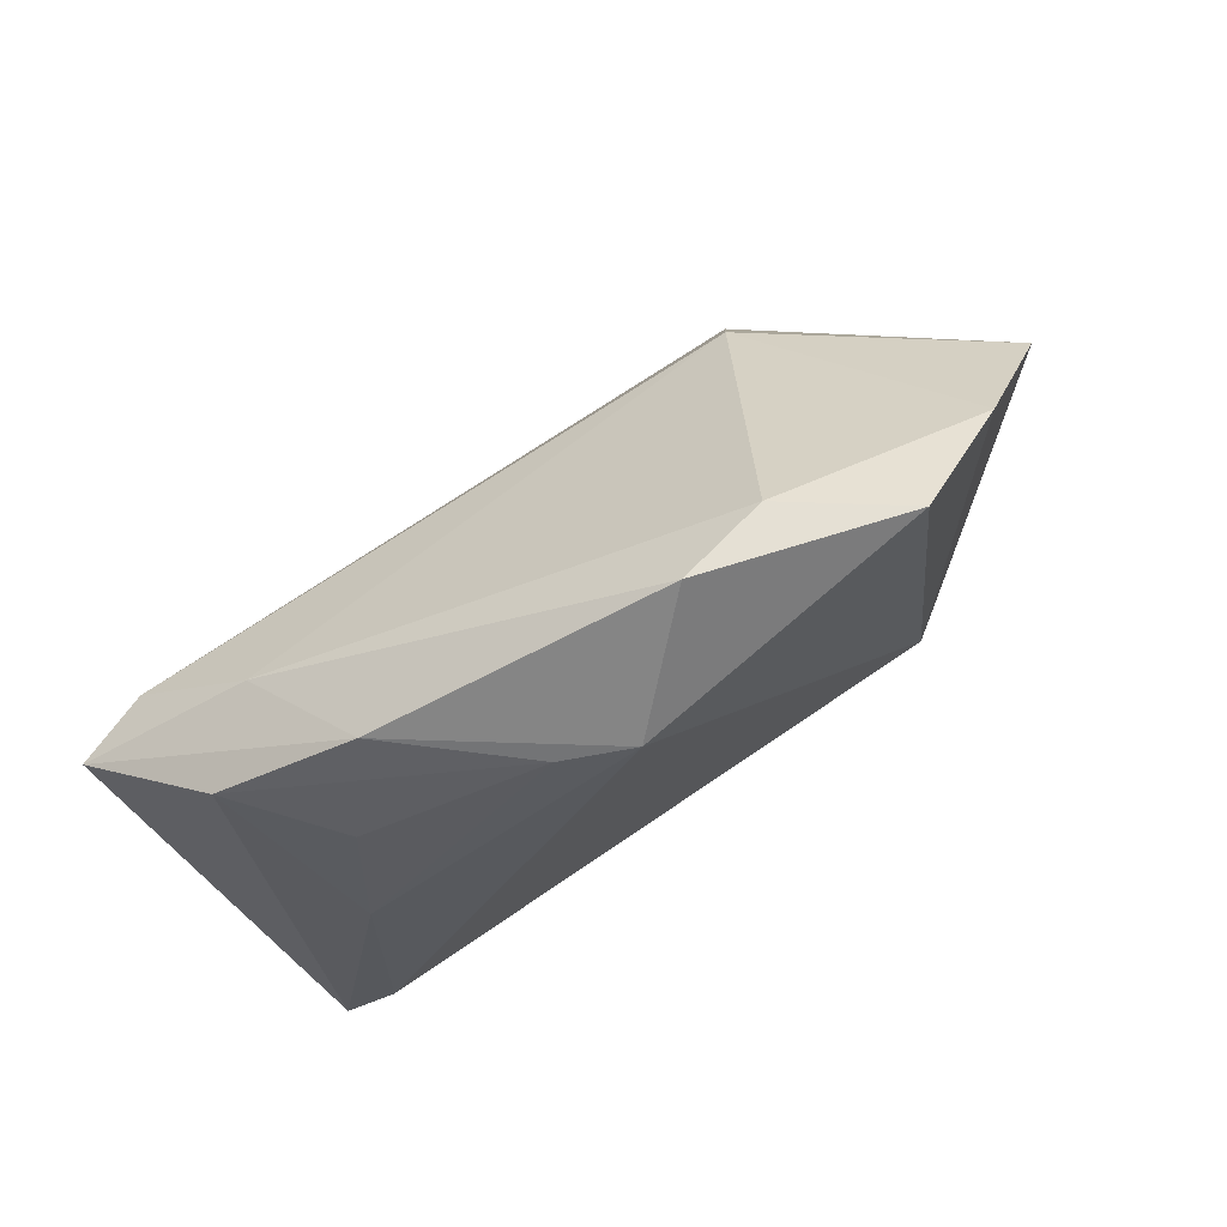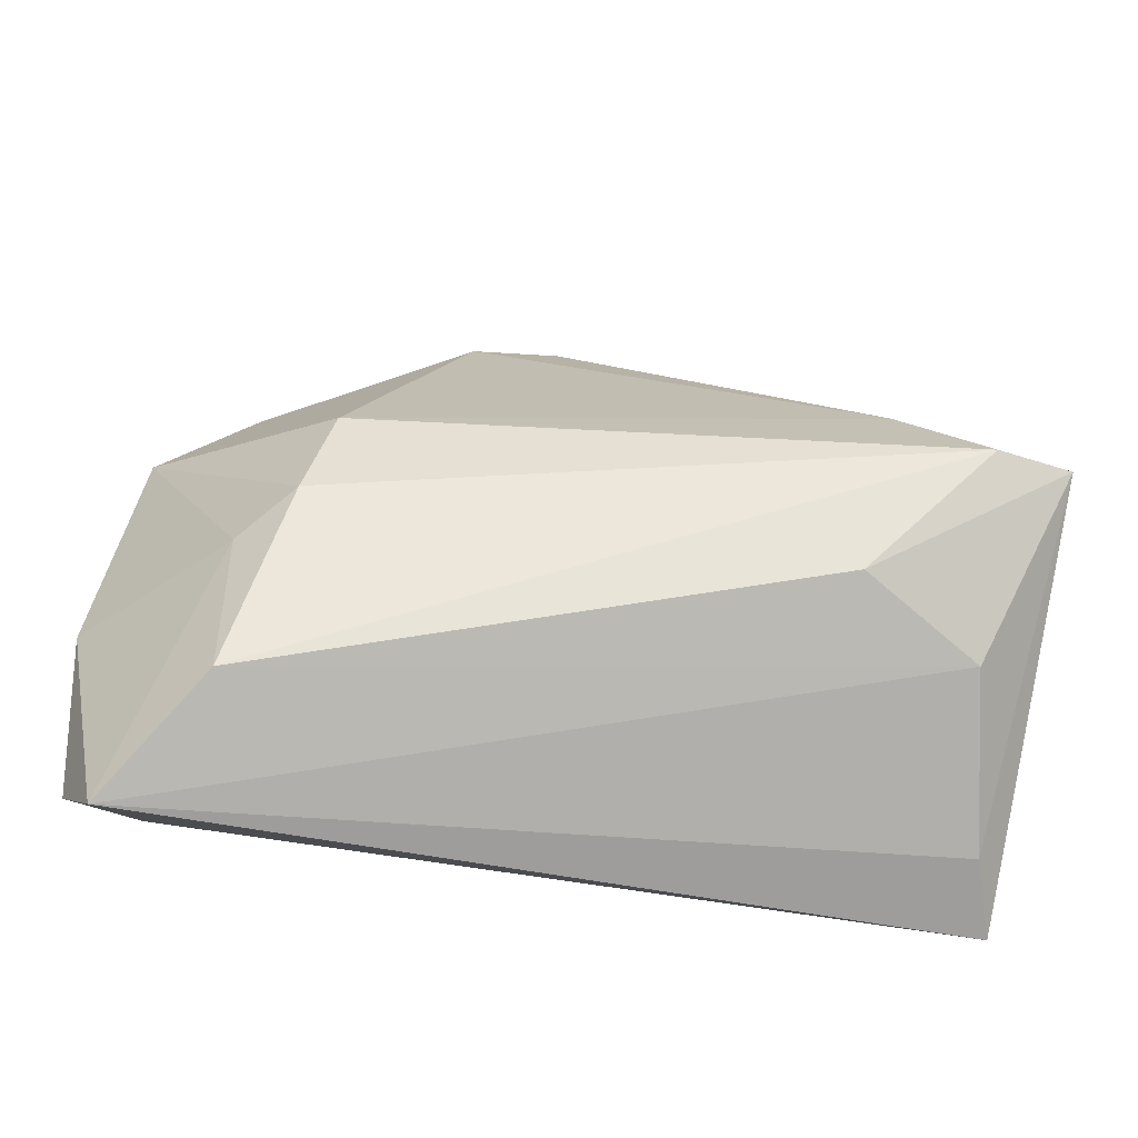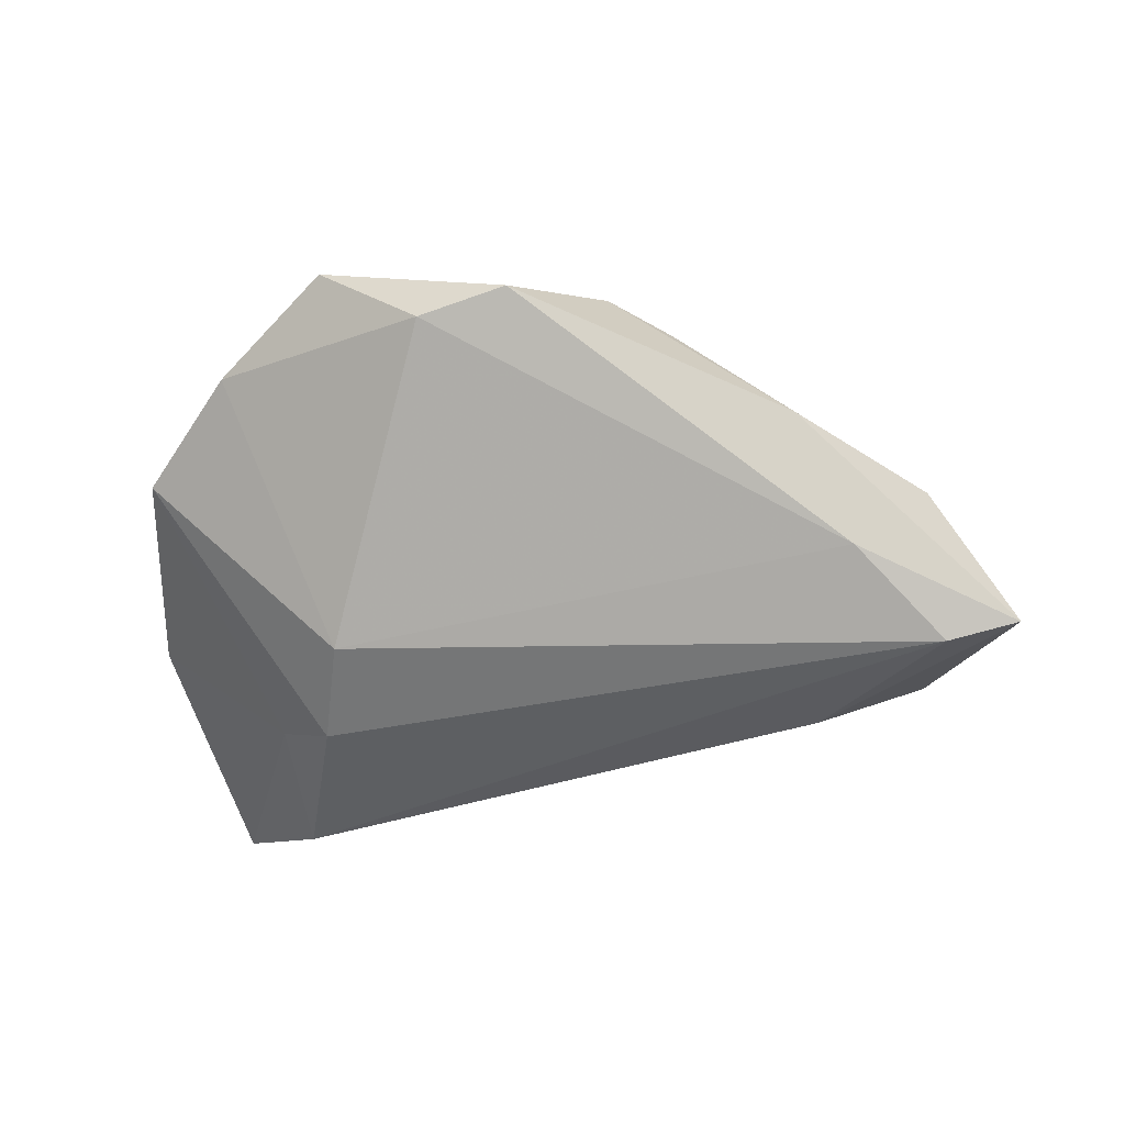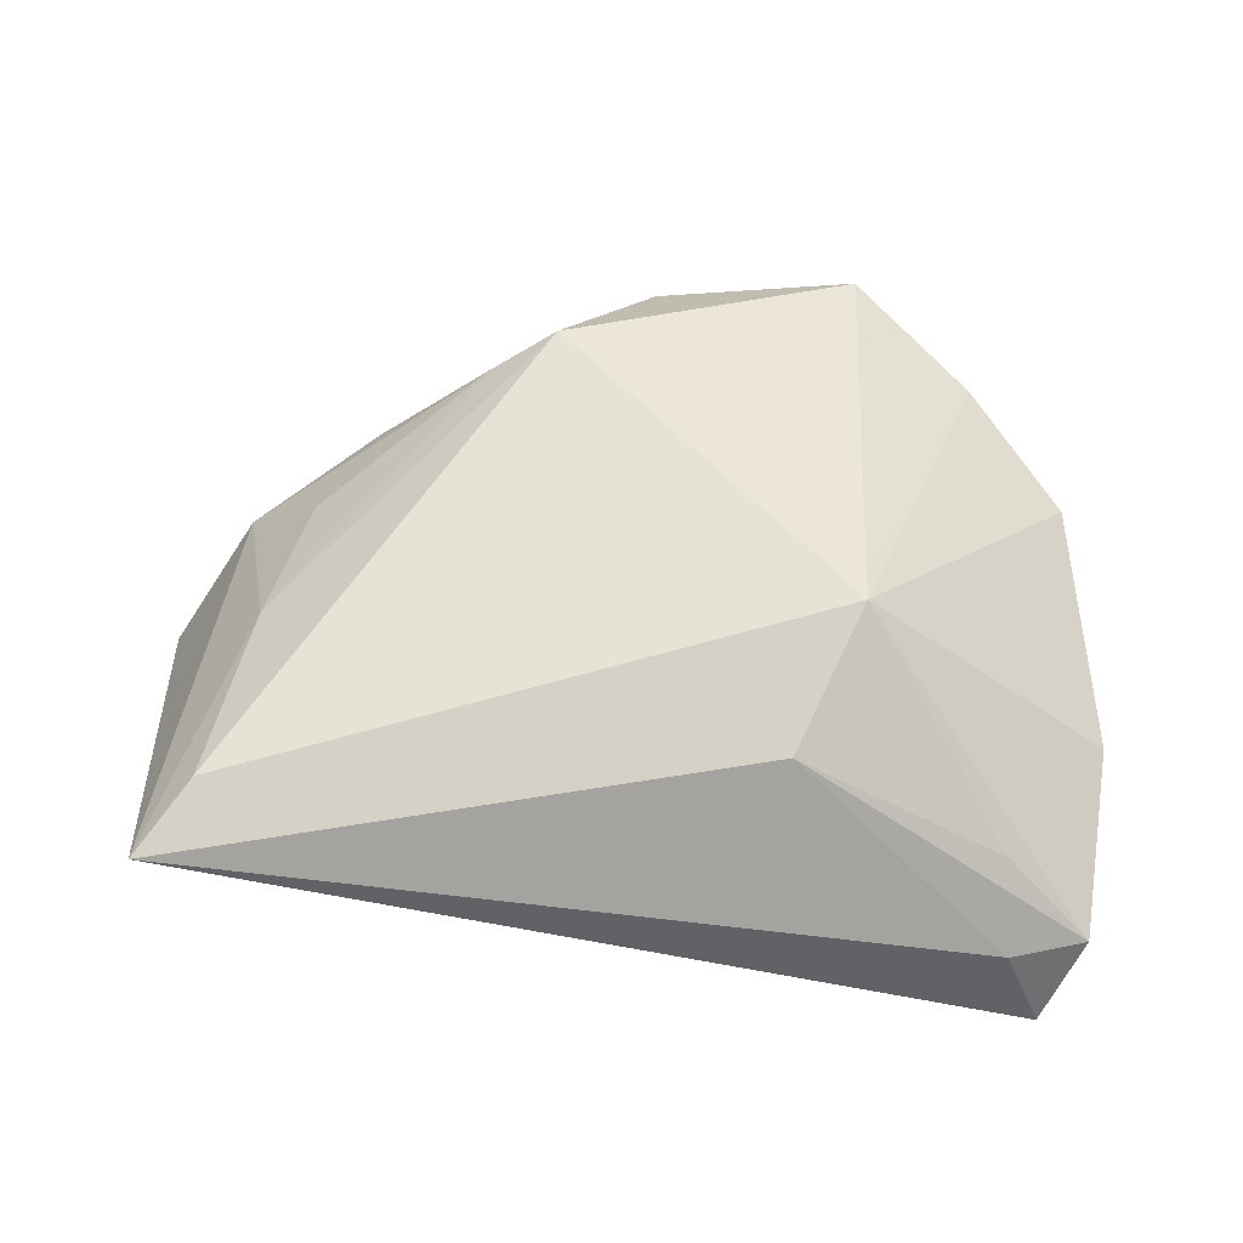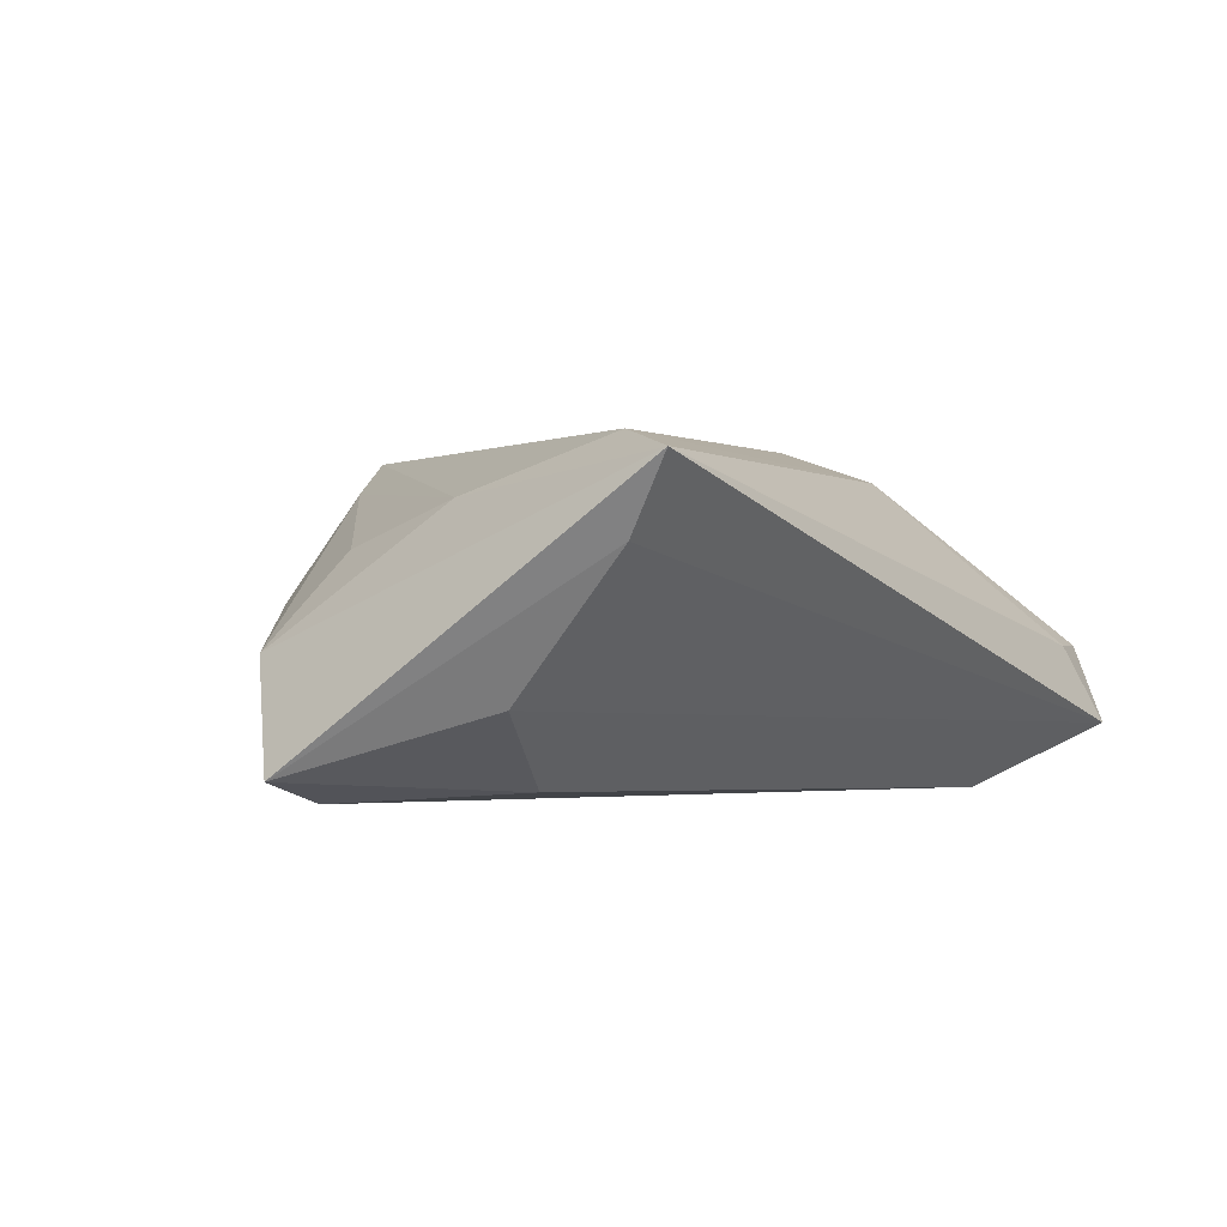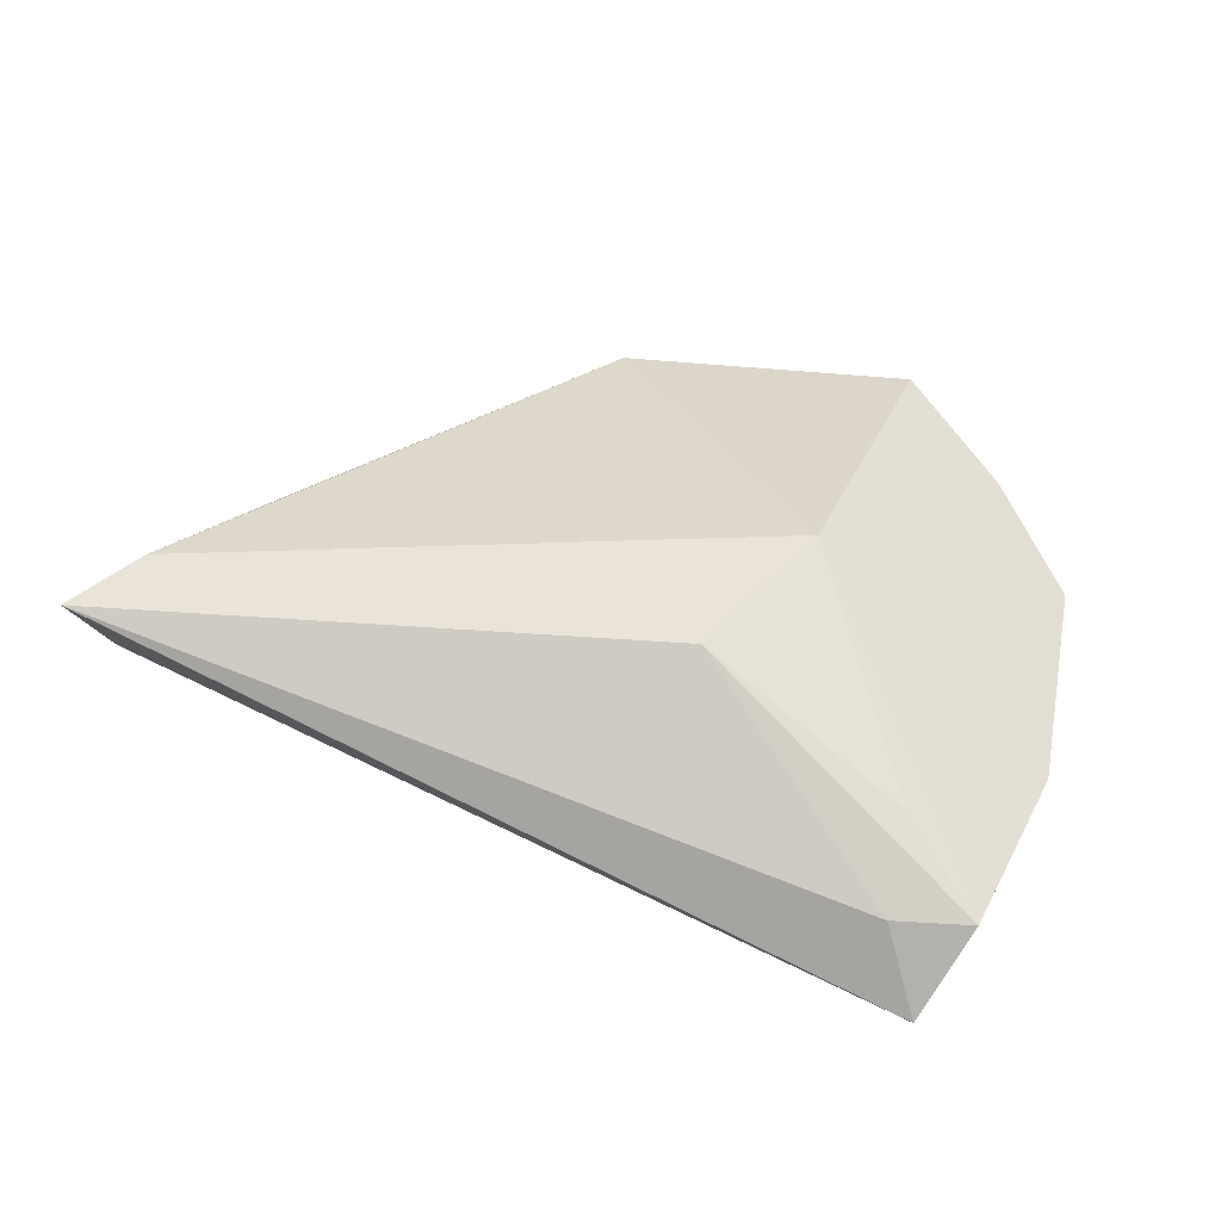
<metadata>
{"format":"obj","ext":"obj","renderer":"f3d","projection":"perspective","resolution":1024,"background":"white","views":[{"elev":75.0,"azim":-35.5,"up":"+Y"},{"elev":-34.1,"azim":176.3,"up":"+Y"},{"elev":-39.6,"azim":-171.7,"up":"+Z"},{"elev":60.7,"azim":4.8,"up":"+Z"},{"elev":-2.2,"azim":-55.0,"up":"+Z"},{"elev":33.8,"azim":22.6,"up":"+Z"}]}
</metadata>
<code>
v -0.06046 0.008826 -0.01965
v 0.02427 0.0458 0.0179
v 0.03938 0.03521 0.01144
v -0.01177 0.03449 0.01928
v 0.04562 -0.02425 0.004128
v -0.04861 -0.01429 -0.01218
v 0.02707 -0.001794 0.02197
v -0.04651 -0.02749 0.01647
v -0.05036 0.01921 -0.005842
v -0.05259 -0.03679 0.01354
v 0.05746 -0.007147 -0.0001952
v -0.05089 0.009669 -0.02234
v 0.01098 0.04611 0.007862
v -0.04046 0.02026 -0.01395
v 0.01983 -0.01962 0.01634
v 0.04671 -0.0333 -0.003774
v -0.0005924 0.04767 0.01009
v 0.05175 0.02249 0.005197
v 0.03816 -0.004185 -0.01792
v 0.03084 0.0005261 -0.02234
v -0.04358 -0.003038 0.01087
v 0.05142 -0.03679 -0.01395
v -0.01978 0.03133 0.01474
v 0.056 -0.03062 -0.003517
v -0.04025 0.01474 0.006123
v -0.05031 -0.03057 0.004658
v -0.03463 0.02979 0.0006298
v -0.03396 -0.007371 -0.0212
v 0.03853 -0.02397 -0.02234
v 0.02712 0.01379 -0.01813
f 2 4 7
f 17 4 2
f 18 7 11
f 1 10 9
f 8 7 4
f 10 15 8
f 8 15 7
f 26 22 10
f 26 6 22
f 26 10 1
f 1 6 26
f 13 17 2
f 13 14 17
f 10 22 16
f 16 15 10
f 21 8 4
f 21 9 10
f 10 8 21
f 17 14 27
f 4 17 27
f 1 9 27
f 27 14 1
f 3 13 2
f 2 7 3
f 7 18 3
f 18 20 30
f 30 3 18
f 13 3 30
f 14 13 30
f 11 22 19
f 19 18 11
f 19 20 18
f 28 6 1
f 15 16 24
f 11 7 24
f 24 22 11
f 24 16 22
f 9 21 25
f 29 19 22
f 20 19 29
f 22 6 29
f 6 28 29
f 12 28 1
f 12 30 20
f 20 29 12
f 12 29 28
f 1 14 12
f 14 30 12
f 7 15 5
f 5 24 7
f 15 24 5
f 9 25 23
f 4 27 23
f 23 27 9
f 23 21 4
f 23 25 21

</code>
